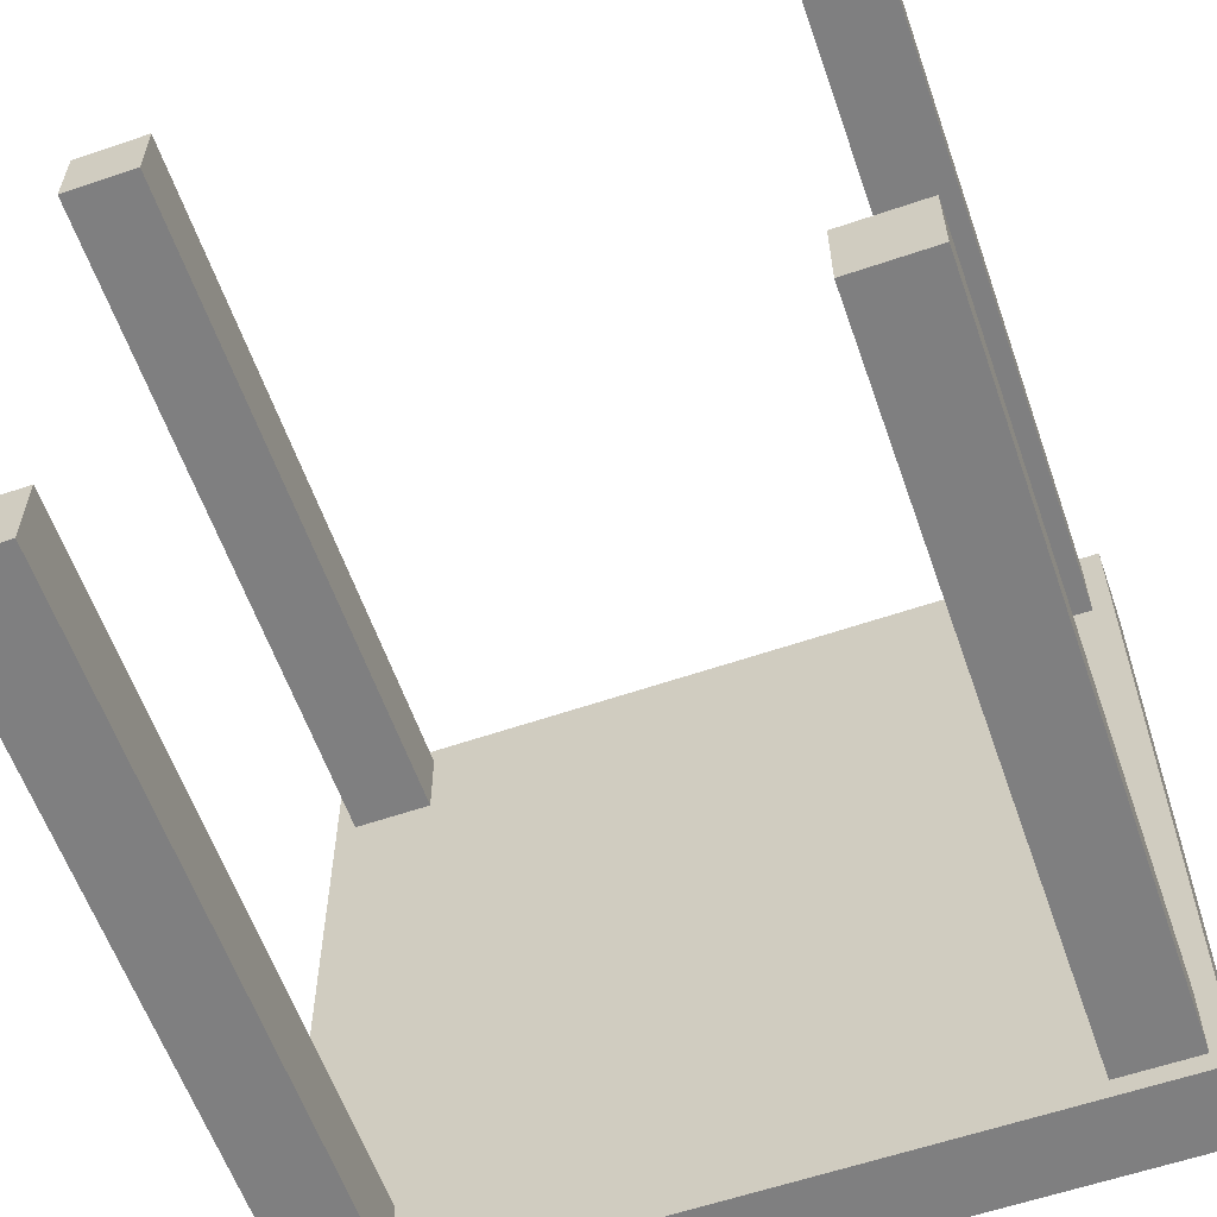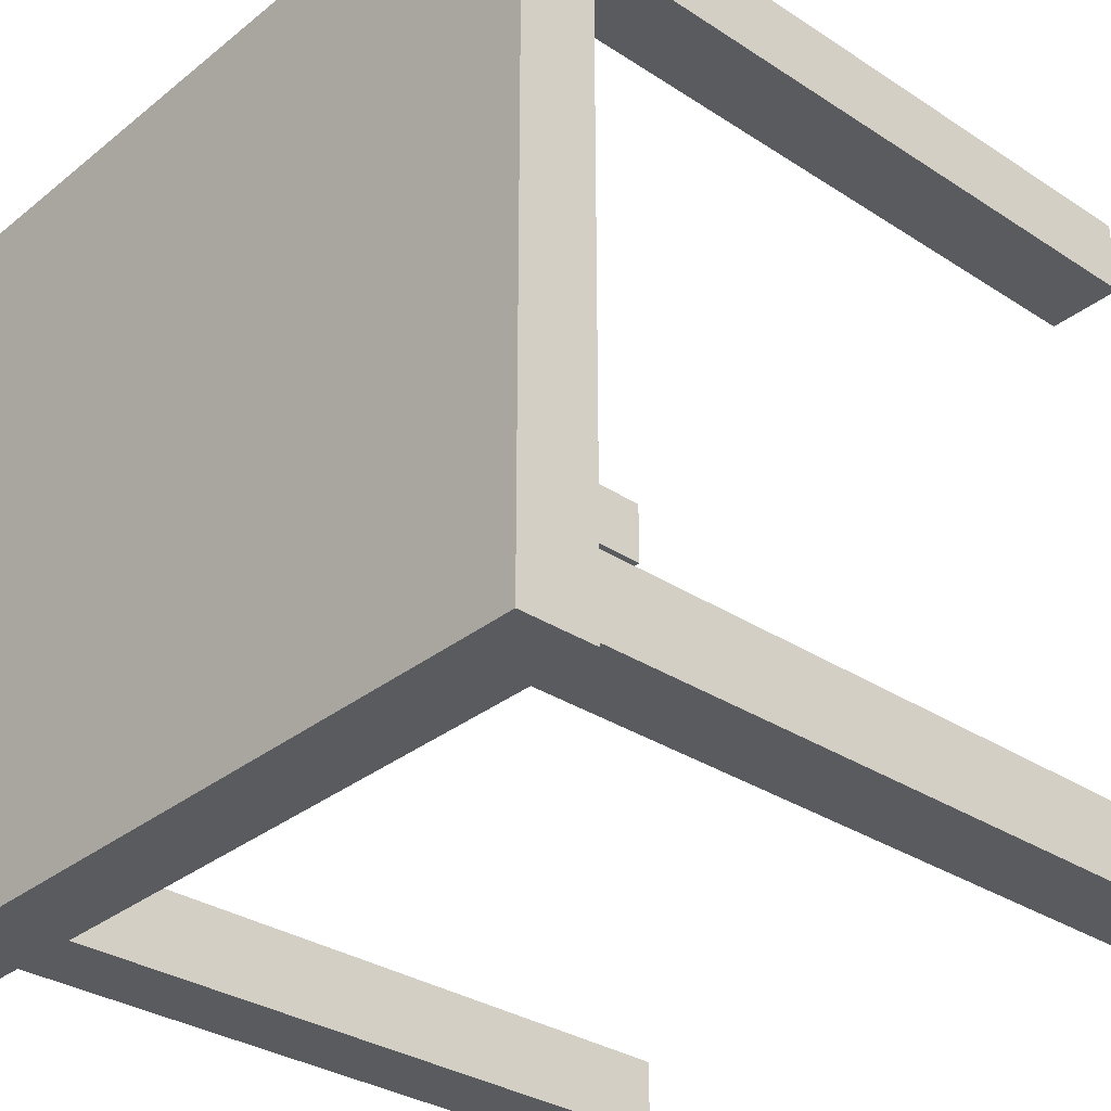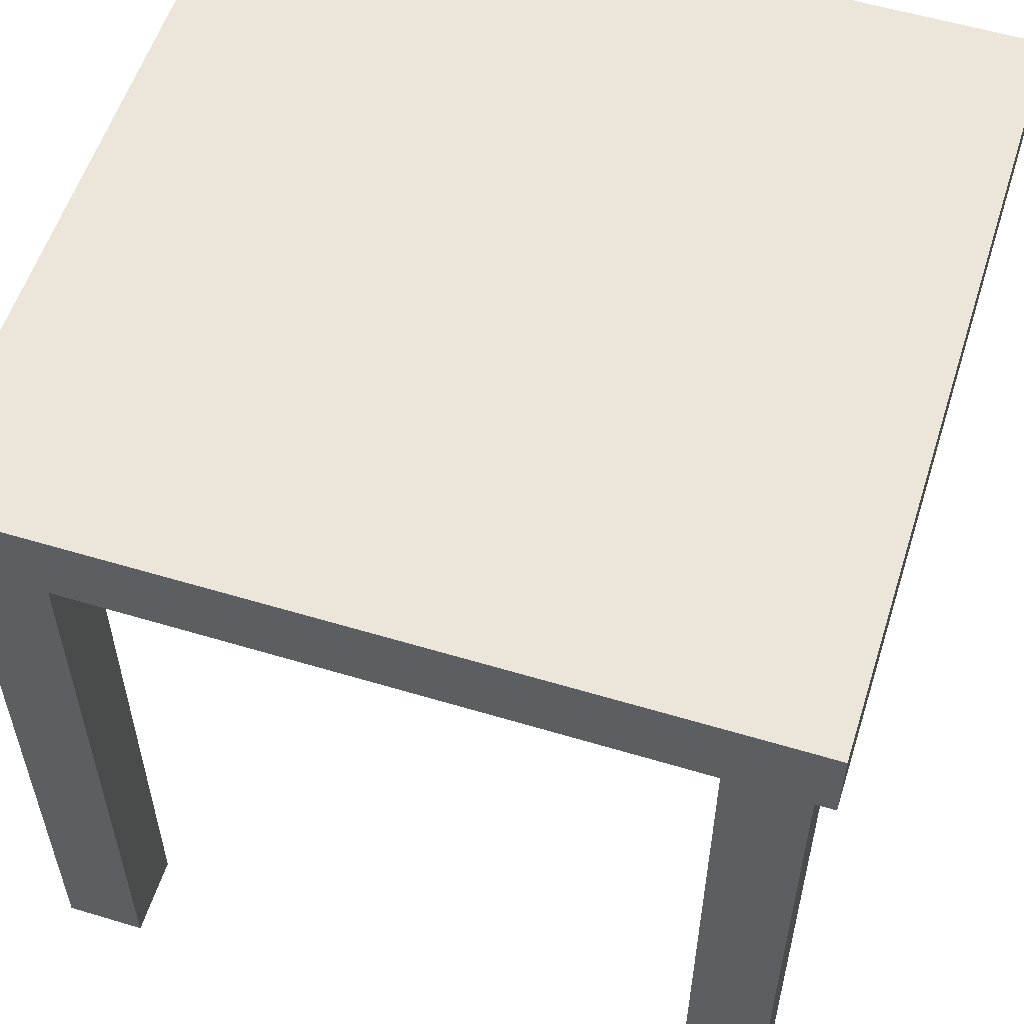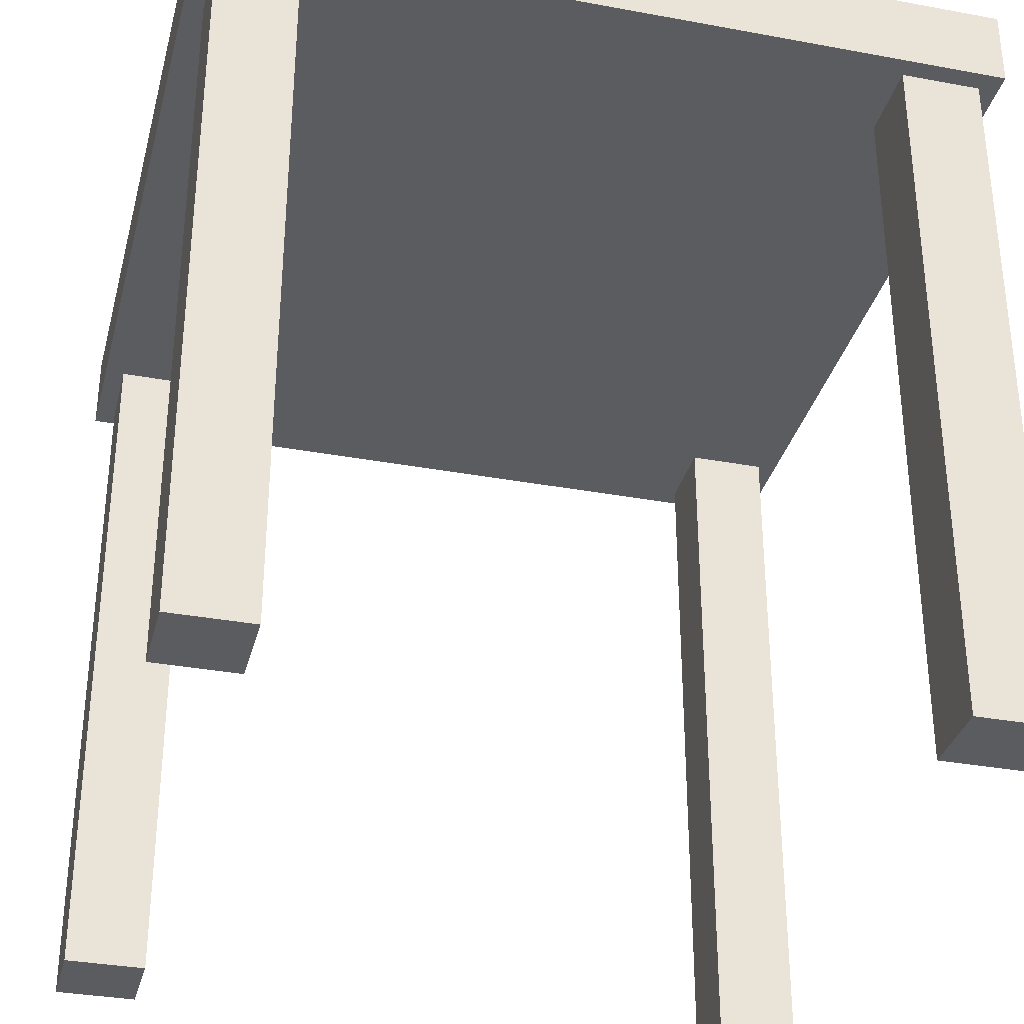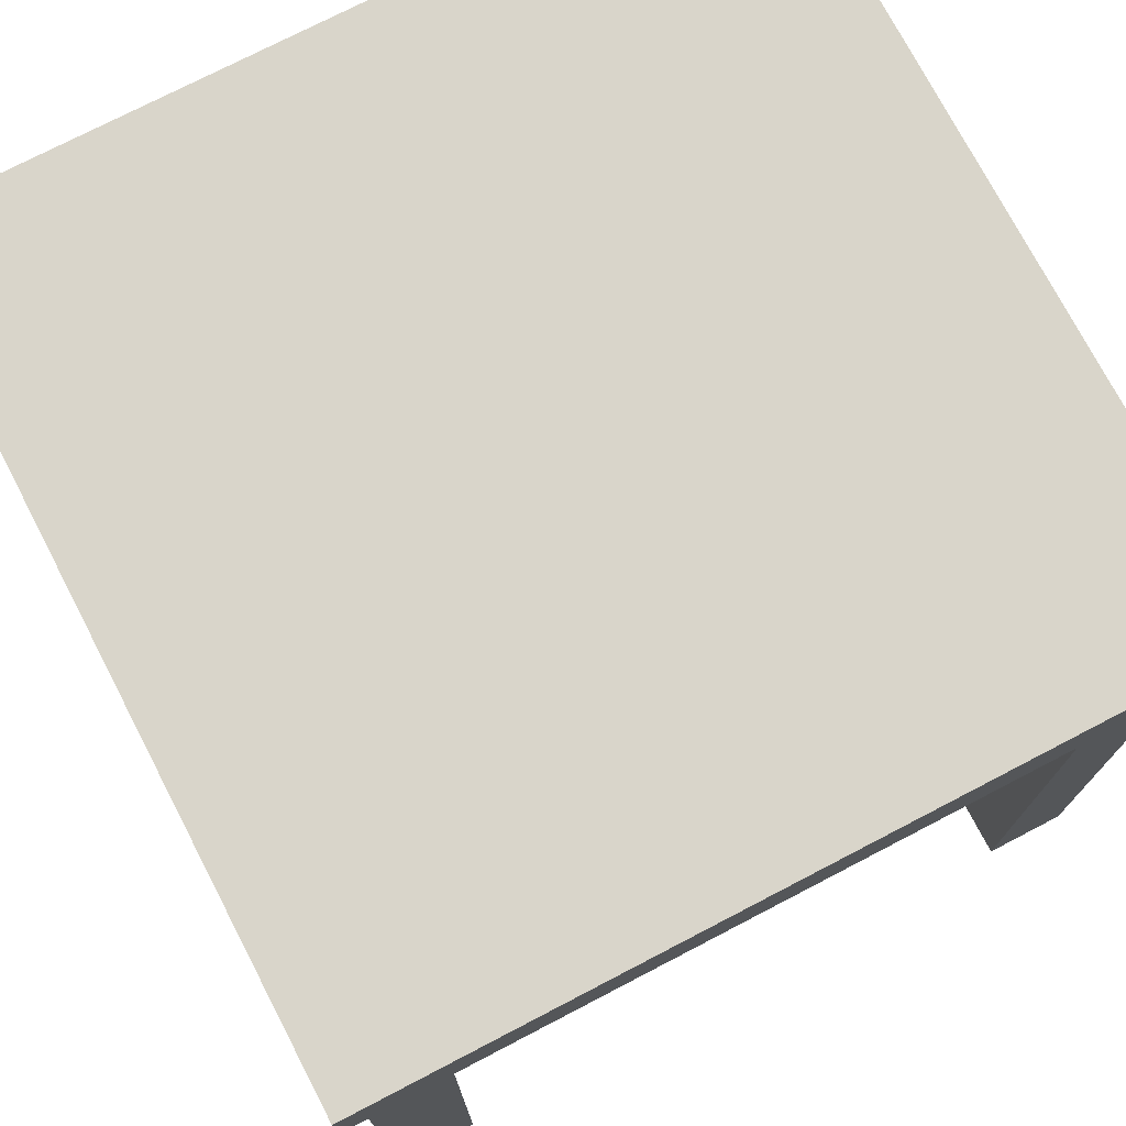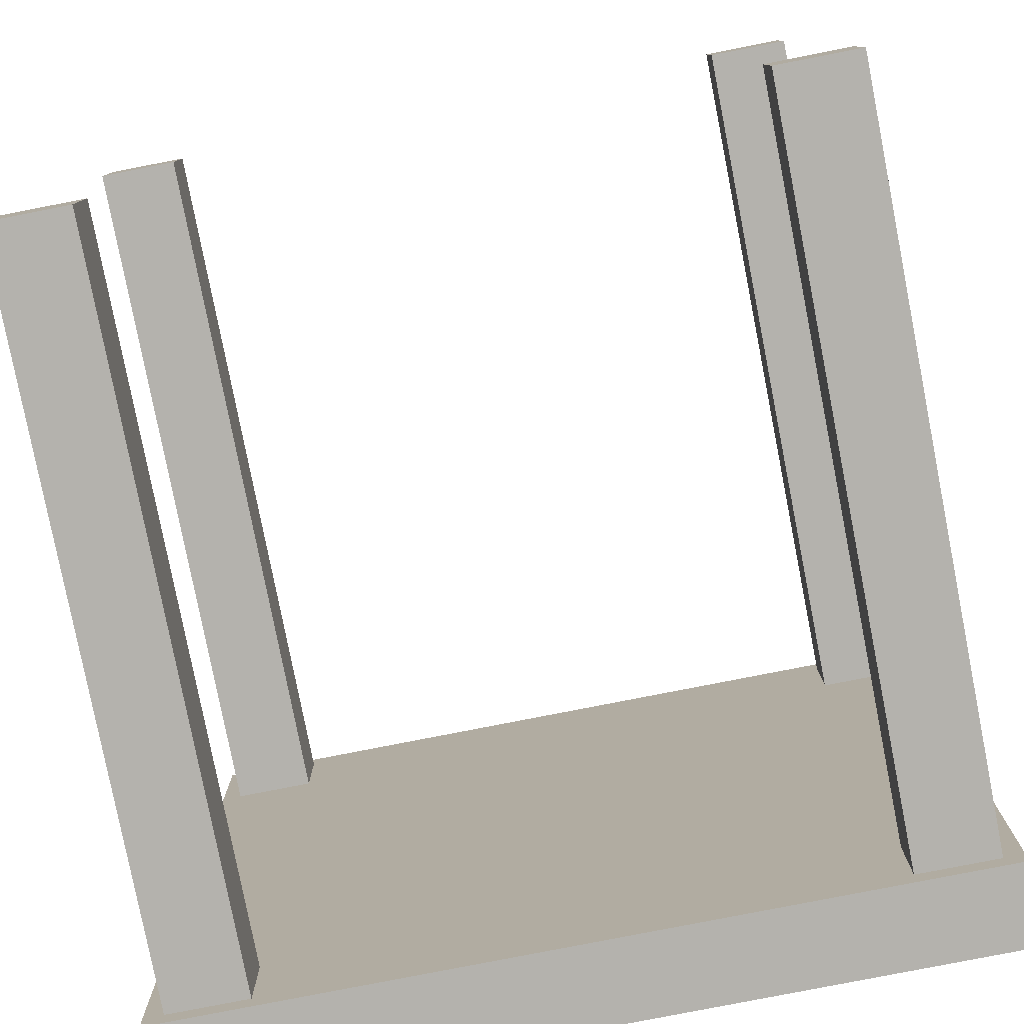
<metadata>
{"format":"obj","ext":"obj","renderer":"f3d","projection":"perspective","resolution":1024,"background":"white","views":[{"elev":-59.8,"azim":19.3,"up":"+Z"},{"elev":-32.3,"azim":-132.2,"up":"+Z"},{"elev":56.3,"azim":-162.5,"up":"+Y"},{"elev":-33.6,"azim":75.8,"up":"+Y"},{"elev":74.6,"azim":-27.5,"up":"+Y"},{"elev":-79.5,"azim":11.1,"up":"+Z"}]}
</metadata>
<code>
o top
v 0.03125 0.0625 0.03125
v 0.03125 0.0625 -0.03125
v 0.03125 0.05625 0.03125
v 0.03125 0.05625 -0.03125
v -0.03125 0.0625 -0.03125
v -0.03125 0.0625 0.03125
v -0.03125 0.05625 -0.03125
v -0.03125 0.05625 0.03125
f 1 3 2
f 3 4 2
f 5 7 6
f 7 8 6
f 5 6 2
f 6 1 2
f 8 7 3
f 7 4 3
f 6 8 1
f 8 3 1
f 2 4 5
f 4 7 5
o leg1
v -0.02344 0.05625 0.02969
v -0.02344 0.05625 0.02344
v -0.02344 0 0.02969
v -0.02344 0 0.02344
v -0.02969 0.05625 0.02344
v -0.02969 0.05625 0.02969
v -0.02969 0 0.02344
v -0.02969 0 0.02969
f 9 11 10
f 11 12 10
f 13 15 14
f 15 16 14
f 13 14 10
f 14 9 10
f 16 15 11
f 15 12 11
f 14 16 9
f 16 11 9
f 10 12 13
f 12 15 13
o leg2
v -0.02344 0.05625 -0.02344
v -0.02344 0.05625 -0.02969
v -0.02344 0 -0.02344
v -0.02344 0 -0.02969
v -0.02969 0.05625 -0.02969
v -0.02969 0.05625 -0.02344
v -0.02969 0 -0.02969
v -0.02969 0 -0.02344
f 17 19 18
f 19 20 18
f 21 23 22
f 23 24 22
f 21 22 18
f 22 17 18
f 24 23 19
f 23 20 19
f 22 24 17
f 24 19 17
f 18 20 21
f 20 23 21
o leg3
v 0.02969 0.05625 -0.02344
v 0.02969 0.05625 -0.02969
v 0.02969 0 -0.02344
v 0.02969 0 -0.02969
v 0.02344 0.05625 -0.02969
v 0.02344 0.05625 -0.02344
v 0.02344 0 -0.02969
v 0.02344 0 -0.02344
f 25 27 26
f 27 28 26
f 29 31 30
f 31 32 30
f 29 30 26
f 30 25 26
f 32 31 27
f 31 28 27
f 30 32 25
f 32 27 25
f 26 28 29
f 28 31 29
o leg4
v 0.02969 0.05625 0.02969
v 0.02969 0.05625 0.02344
v 0.02969 0 0.02969
v 0.02969 0 0.02344
v 0.02344 0.05625 0.02344
v 0.02344 0.05625 0.02969
v 0.02344 0 0.02344
v 0.02344 0 0.02969
f 33 35 34
f 35 36 34
f 37 39 38
f 39 40 38
f 37 38 34
f 38 33 34
f 40 39 35
f 39 36 35
f 38 40 33
f 40 35 33
f 34 36 37
f 36 39 37

</code>
